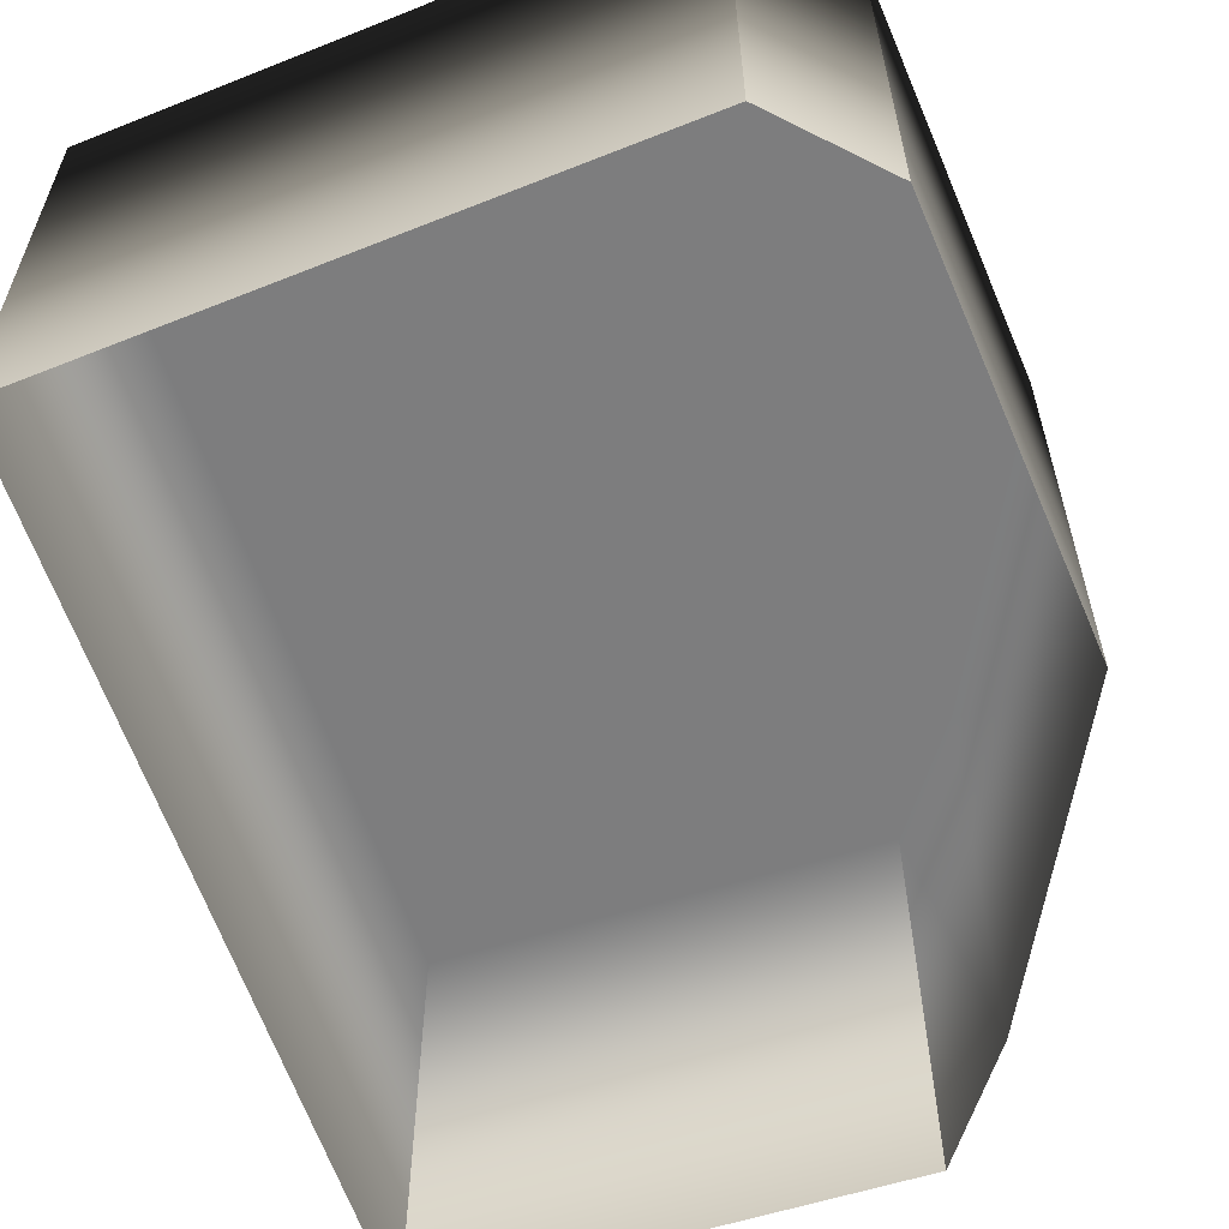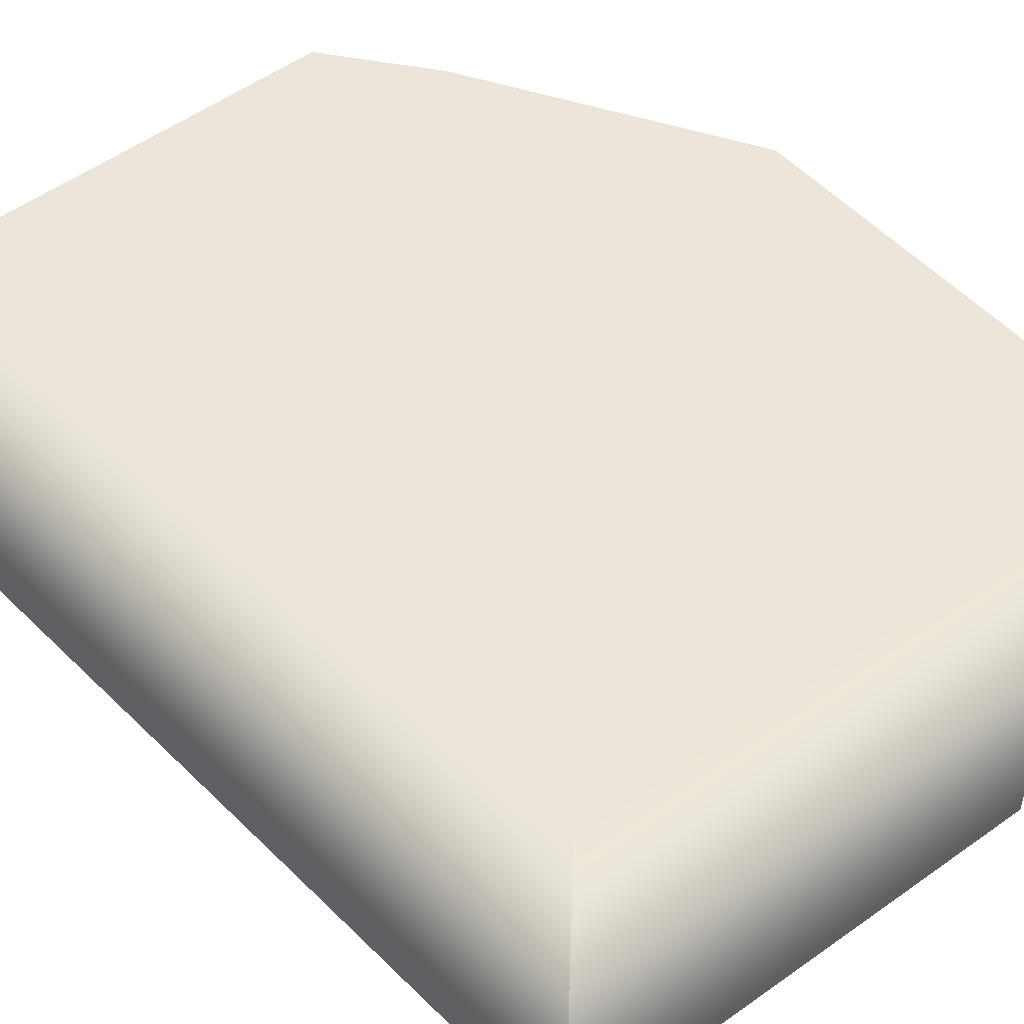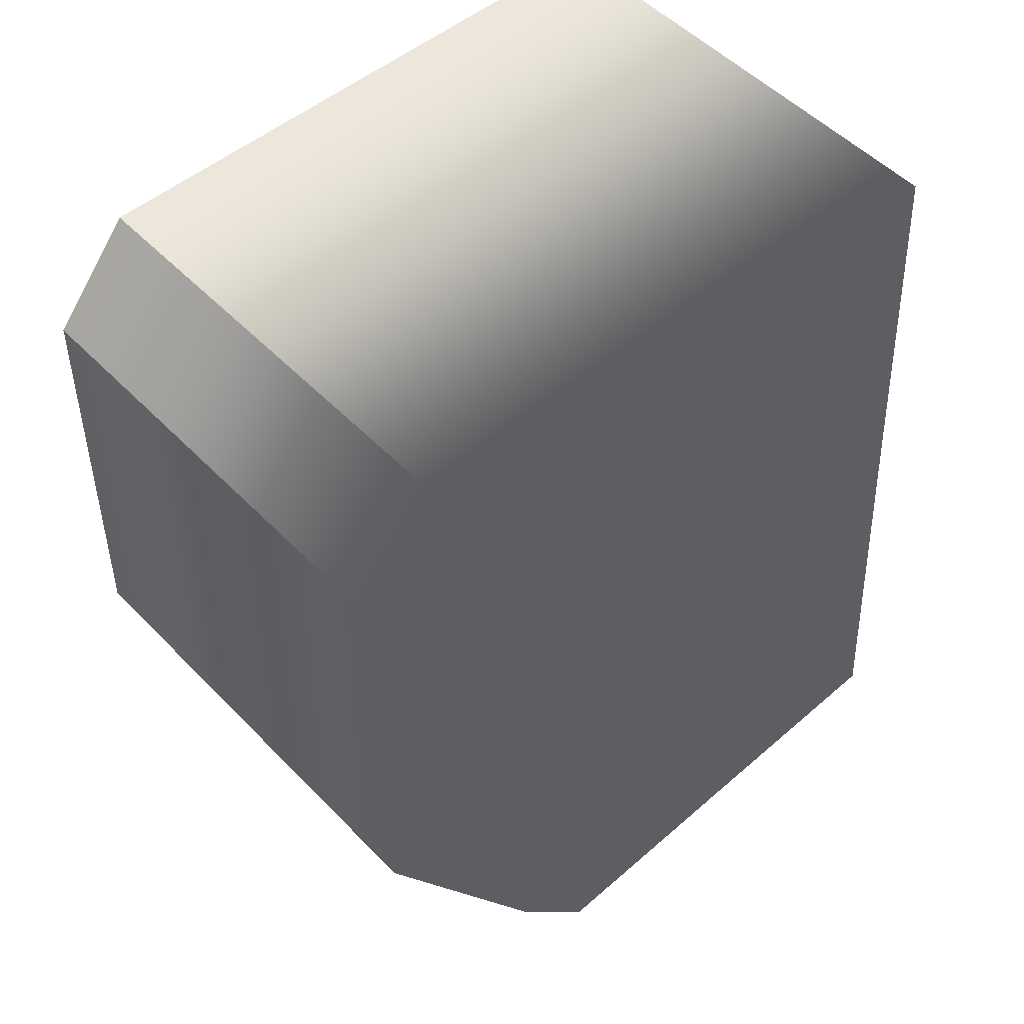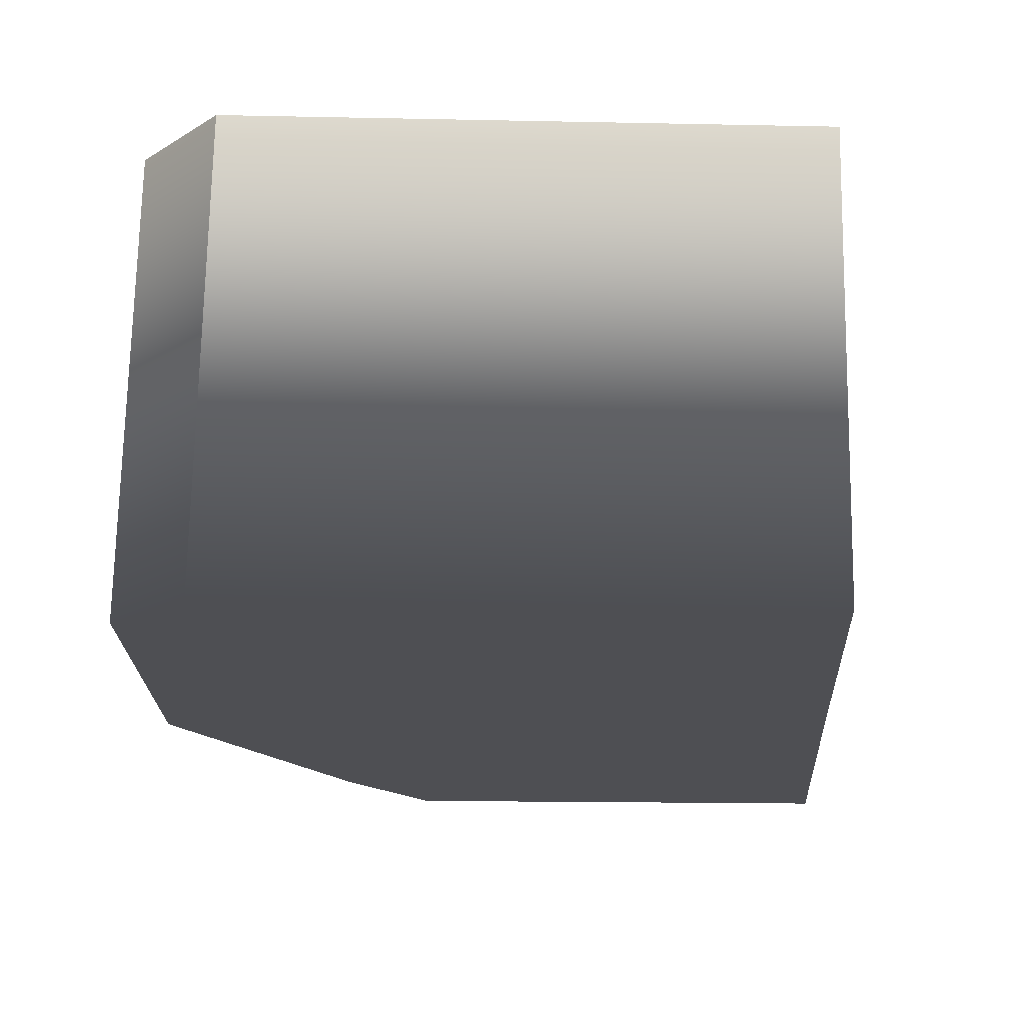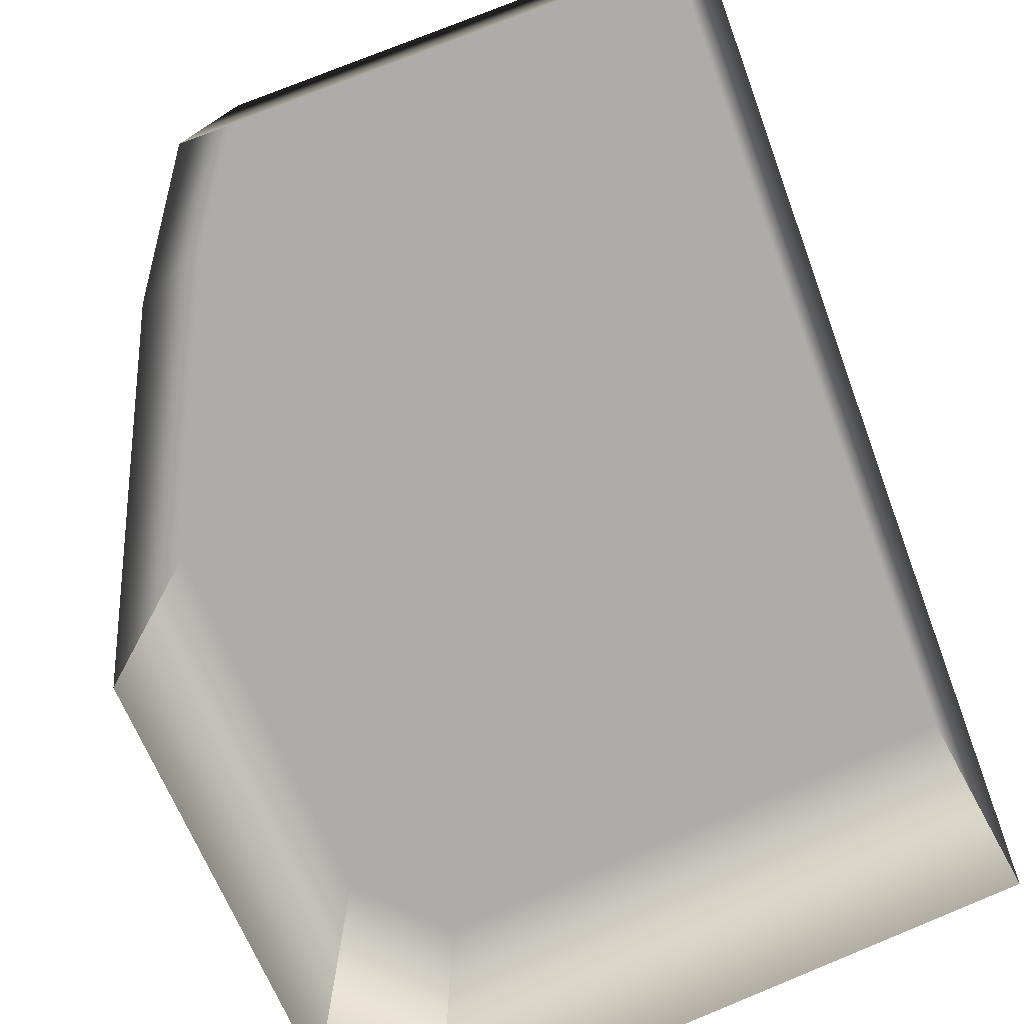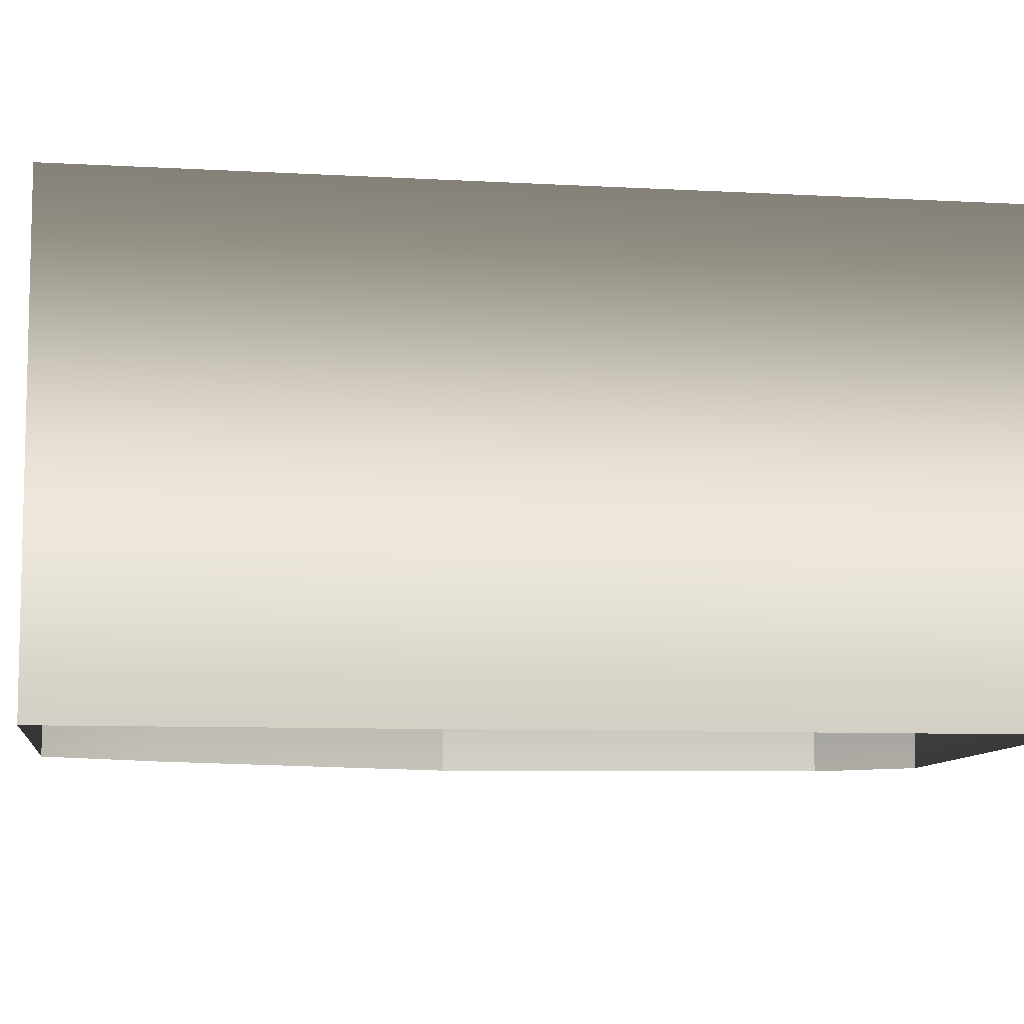
<metadata>
{"format":"obj","ext":"obj","renderer":"f3d","projection":"perspective","resolution":1024,"background":"white","views":[{"elev":-59.2,"azim":22.2,"up":"+Y"},{"elev":47.3,"azim":-38.3,"up":"+Y"},{"elev":51.6,"azim":137.9,"up":"+Z"},{"elev":71.8,"azim":-178.9,"up":"+Z"},{"elev":-76.9,"azim":-155.7,"up":"+Y"},{"elev":-8.6,"azim":-94.2,"up":"+Y"}]}
</metadata>
<code>
g polySurface79
v -0.006694 7.213e-06 -0.02326
v 0.005526 -8.773e-06 -0.02414
v 0.01007 -1.565e-05 -0.01849
v -0.01887 2.316e-05 -0.02244
v -0.01689 1.65e-05 0.003082
v 0.01941 -3.05e-05 -0.002645
v 0.01905 -3.345e-05 0.01912
v -0.01534 1.118e-05 0.02379
v 0.01498 -2.883e-05 0.02386
v 0.01053 -0.02496 -0.01876
v 0.005752 -8.982e-06 -0.02465
v 0.005791 -0.02496 -0.02464
v 0.01048 -1.616e-05 -0.01878
v 0.01996 -0.02495 -0.002762
v 0.01992 -3.113e-05 -0.002778
v 0.005526 -8.773e-06 -0.02414
v 0.01007 -1.565e-05 -0.01849
v -0.006694 7.213e-06 -0.02326
v 0.01941 -3.05e-05 -0.002645
v -0.006728 7.345e-06 -0.02376
v 0.005791 -0.02496 -0.02464
v -0.01887 2.316e-05 -0.02244
v -0.006696 -0.02495 -0.02375
v -0.01941 2.393e-05 -0.0229
v -0.01939 -0.02494 -0.02289
v -0.01689 1.65e-05 0.003082
v -0.01739 1.715e-05 0.00312
v -0.01939 -0.02494 -0.02289
v -0.01534 1.118e-05 0.02379
v -0.01736 -0.02493 0.003135
v -0.01581 1.172e-05 0.02429
v -0.01578 -0.02492 0.0243
v 0.01498 -2.883e-05 0.02386
v 0.01521 -2.922e-05 0.02436
v -0.01578 -0.02492 0.0243
v 0.01525 -0.02493 0.02438
v 0.01905 -3.345e-05 0.01912
v 0.01954 -3.413e-05 0.0193
v 0.01525 -0.02493 0.02438
v 0.01959 -0.02494 0.01932
v 0.01959 -0.02494 0.01932
v 0.01996 -0.02495 -0.002762
g polySurface79_0
f 3 2 1
f 1 4 3
f 4 5 3
f 5 6 3
f 5 7 6
f 5 8 7
f 8 9 7
g polySurface79_1
f 12 11 10
f 11 13 10
f 10 13 14
f 13 15 14
f 11 16 13
f 16 17 13
f 13 17 15
f 18 16 11
f 17 19 15
f 20 18 11
f 20 11 21
f 22 18 20
f 23 20 21
f 24 22 20
f 24 20 23
f 25 24 23
f 26 22 24
f 27 26 24
f 27 24 28
f 29 26 27
f 30 27 28
f 31 29 27
f 31 27 30
f 32 31 30
f 33 29 31
f 34 33 31
f 34 31 35
f 36 34 35
f 37 33 34
f 38 37 34
f 38 34 39
f 40 38 39
f 19 37 38
f 15 19 38
f 15 38 41
f 42 15 41

</code>
